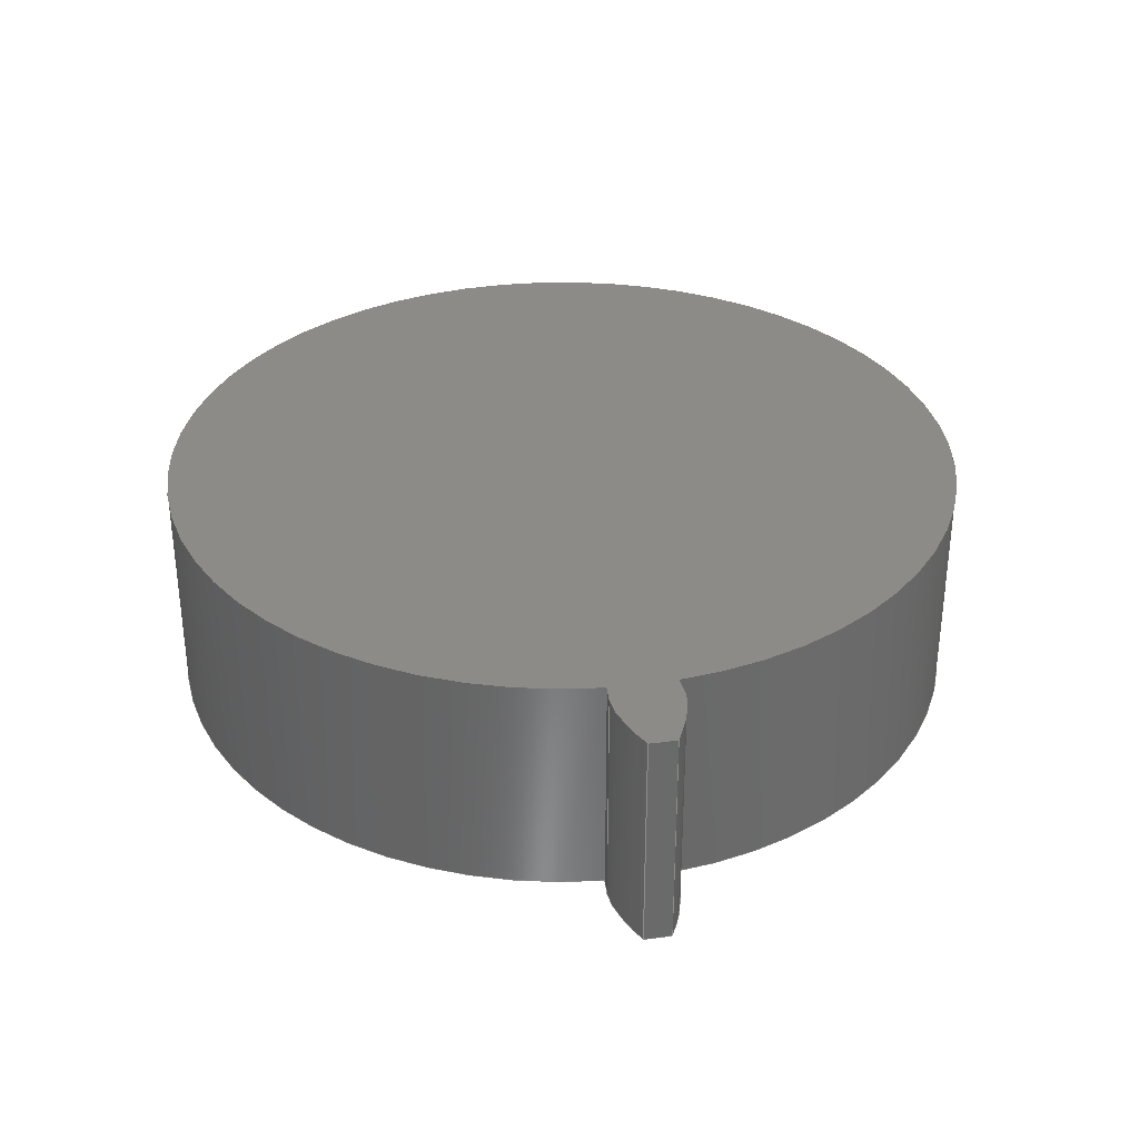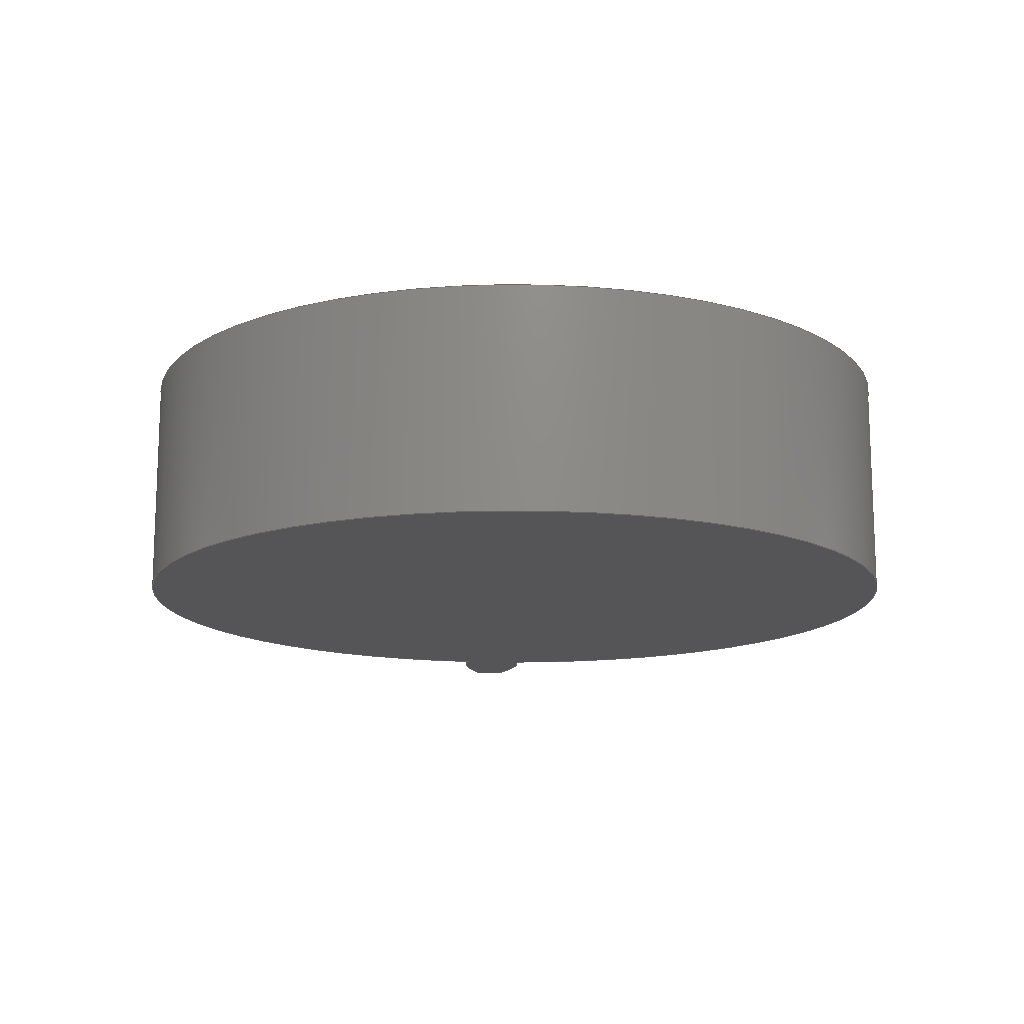
<metadata>
{"format":"step","ext":"step","renderer":"f3d","projection":"perspective","resolution":1024,"background":"white","views":[{"elev":33.4,"azim":79.6,"up":"+Z"},{"elev":-14.3,"azim":-94.1,"up":"+Z"}]}
</metadata>
<code>
ISO-10303-21;
DATA;
#1=MECHANICAL_DESIGN_GEOMETRIC_PRESENTATION_REPRESENTATION('',(#4),#320);
#2=SHAPE_REPRESENTATION_RELATIONSHIP('SRR','None',#327,#3);
#3=ADVANCED_BREP_SHAPE_REPRESENTATION('',(#5),#319);
#4=STYLED_ITEM('',(#336),#5);
#5=MANIFOLD_SOLID_BREP('Gear (8 pitch dia.)',#132);
#6=CIRCLE('',#149,4.359);
#7=CIRCLE('',#150,4.359);
#8=CIRCLE('',#152,3.583);
#9=CIRCLE('',#153,3.583);
#10=CYLINDRICAL_SURFACE('',#148,4.359);
#11=CYLINDRICAL_SURFACE('',#151,3.583);
#12=B_SPLINE_CURVE_WITH_KNOTS('',3,(#232,#233,#234,#235,#236,#237,#238,
#239,#240,#241,#242,#243),.UNSPECIFIED.,.F.,.F.,(4,1,1,1,1,1,1,1,1,4),(0,
0.06432,0.1298,0.1963,0.2639,
0.3325,0.4023,0.4731,0.545,
0.6179),.UNSPECIFIED.);
#13=B_SPLINE_CURVE_WITH_KNOTS('',3,(#245,#246,#247,#248,#249,#250,#251,
#252,#253,#254,#255,#256),.UNSPECIFIED.,.F.,.F.,(4,1,1,1,1,1,1,1,1,4),(-0.6179,
-0.545,-0.4731,-0.4023,-0.3325,
-0.2639,-0.1963,-0.1298,-0.06432,
0),.UNSPECIFIED.);
#14=B_SPLINE_CURVE_WITH_KNOTS('',3,(#288,#289,#290,#291,#292,#293,#294,
#295,#296,#297,#298,#299),.UNSPECIFIED.,.F.,.F.,(4,1,1,1,1,1,1,1,1,4),(0,
0.06432,0.1298,0.1963,0.2639,
0.3325,0.4023,0.4731,0.545,
0.6179),.UNSPECIFIED.);
#15=B_SPLINE_CURVE_WITH_KNOTS('',3,(#300,#301,#302,#303,#304,#305,#306,
#307,#308,#309,#310,#311),.UNSPECIFIED.,.F.,.F.,(4,1,1,1,1,1,1,1,1,4),(0,
0.06432,0.1298,0.1963,0.2639,
0.3325,0.4023,0.4731,0.545,
0.6179),.UNSPECIFIED.);
#16=B_SPLINE_SURFACE_WITH_KNOTS('',3,1,((#207,#208),(#209,#210),(#211,#212),
(#213,#214),(#215,#216),(#217,#218),(#219,#220),(#221,#222),(#223,#224),
(#225,#226),(#227,#228),(#229,#230)),.UNSPECIFIED.,.F.,.F.,.F.,(4,1,1,1,
1,1,1,1,1,4),(2,2),(-0.6179,-0.545,-0.4731,
-0.4023,-0.3325,-0.2639,-0.1963,
-0.1298,-0.06432,0),(0,2),.UNSPECIFIED.);
#17=B_SPLINE_SURFACE_WITH_KNOTS('',3,1,((#264,#265),(#266,#267),(#268,#269),
(#270,#271),(#272,#273),(#274,#275),(#276,#277),(#278,#279),(#280,#281),
(#282,#283),(#284,#285),(#286,#287)),.UNSPECIFIED.,.F.,.F.,.F.,(4,1,1,1,
1,1,1,1,1,4),(2,2),(0,0.06432,0.1298,0.1963,
0.2639,0.3325,0.4023,0.4731,
0.545,0.6179),(0,2),.UNSPECIFIED.);
#18=FACE_OUTER_BOUND('',#26,.T.);
#19=FACE_OUTER_BOUND('',#27,.T.);
#20=FACE_OUTER_BOUND('',#28,.T.);
#21=FACE_OUTER_BOUND('',#29,.T.);
#22=FACE_OUTER_BOUND('',#30,.T.);
#23=FACE_OUTER_BOUND('',#31,.T.);
#24=FACE_OUTER_BOUND('',#32,.T.);
#25=FACE_OUTER_BOUND('',#33,.T.);
#26=EDGE_LOOP('',(#84,#85,#86,#87));
#27=EDGE_LOOP('',(#88,#89,#90,#91));
#28=EDGE_LOOP('',(#92,#93,#94,#95));
#29=EDGE_LOOP('',(#96,#97,#98,#99));
#30=EDGE_LOOP('',(#100,#101,#102,#103));
#31=EDGE_LOOP('',(#104,#105,#106,#107));
#32=EDGE_LOOP('',(#108,#109,#110,#111,#112,#113));
#33=EDGE_LOOP('',(#114,#115,#116,#117,#118,#119));
#34=LINE('',#192,#44);
#35=LINE('',#194,#45);
#36=LINE('',#196,#46);
#37=LINE('',#197,#47);
#38=LINE('',#201,#48);
#39=LINE('',#203,#49);
#40=LINE('',#205,#50);
#41=LINE('',#206,#51);
#42=LINE('',#257,#52);
#43=LINE('',#263,#53);
#44=VECTOR('',#160,1);
#45=VECTOR('',#161,1);
#46=VECTOR('',#162,1);
#47=VECTOR('',#163,1);
#48=VECTOR('',#166,1);
#49=VECTOR('',#167,1);
#50=VECTOR('',#168,1);
#51=VECTOR('',#169,1);
#52=VECTOR('',#170,1);
#53=VECTOR('',#177,1);
#54=VERTEX_POINT('',#190);
#55=VERTEX_POINT('',#191);
#56=VERTEX_POINT('',#193);
#57=VERTEX_POINT('',#195);
#58=VERTEX_POINT('',#199);
#59=VERTEX_POINT('',#200);
#60=VERTEX_POINT('',#202);
#61=VERTEX_POINT('',#204);
#62=VERTEX_POINT('',#231);
#63=VERTEX_POINT('',#244);
#64=VERTEX_POINT('',#259);
#65=VERTEX_POINT('',#261);
#66=EDGE_CURVE('',#54,#55,#34,.T.);
#67=EDGE_CURVE('',#55,#56,#35,.T.);
#68=EDGE_CURVE('',#57,#56,#36,.T.);
#69=EDGE_CURVE('',#54,#57,#37,.T.);
#70=EDGE_CURVE('',#58,#59,#38,.T.);
#71=EDGE_CURVE('',#60,#58,#39,.T.);
#72=EDGE_CURVE('',#61,#60,#40,.T.);
#73=EDGE_CURVE('',#59,#61,#41,.T.);
#74=EDGE_CURVE('',#59,#62,#12,.T.);
#75=EDGE_CURVE('',#63,#61,#13,.T.);
#76=EDGE_CURVE('',#62,#63,#42,.T.);
#77=EDGE_CURVE('',#64,#62,#6,.T.);
#78=EDGE_CURVE('',#65,#63,#7,.T.);
#79=EDGE_CURVE('',#64,#65,#43,.T.);
#80=EDGE_CURVE('',#55,#64,#14,.T.);
#81=EDGE_CURVE('',#56,#65,#15,.T.);
#82=EDGE_CURVE('',#58,#54,#8,.T.);
#83=EDGE_CURVE('',#60,#57,#9,.T.);
#84=ORIENTED_EDGE('',*,*,#66,.T.);
#85=ORIENTED_EDGE('',*,*,#67,.T.);
#86=ORIENTED_EDGE('',*,*,#68,.F.);
#87=ORIENTED_EDGE('',*,*,#69,.F.);
#88=ORIENTED_EDGE('',*,*,#70,.F.);
#89=ORIENTED_EDGE('',*,*,#71,.F.);
#90=ORIENTED_EDGE('',*,*,#72,.F.);
#91=ORIENTED_EDGE('',*,*,#73,.F.);
#92=ORIENTED_EDGE('',*,*,#74,.F.);
#93=ORIENTED_EDGE('',*,*,#73,.T.);
#94=ORIENTED_EDGE('',*,*,#75,.F.);
#95=ORIENTED_EDGE('',*,*,#76,.F.);
#96=ORIENTED_EDGE('',*,*,#77,.T.);
#97=ORIENTED_EDGE('',*,*,#76,.T.);
#98=ORIENTED_EDGE('',*,*,#78,.F.);
#99=ORIENTED_EDGE('',*,*,#79,.F.);
#100=ORIENTED_EDGE('',*,*,#80,.T.);
#101=ORIENTED_EDGE('',*,*,#79,.T.);
#102=ORIENTED_EDGE('',*,*,#81,.F.);
#103=ORIENTED_EDGE('',*,*,#67,.F.);
#104=ORIENTED_EDGE('',*,*,#71,.T.);
#105=ORIENTED_EDGE('',*,*,#82,.T.);
#106=ORIENTED_EDGE('',*,*,#69,.T.);
#107=ORIENTED_EDGE('',*,*,#83,.F.);
#108=ORIENTED_EDGE('',*,*,#83,.T.);
#109=ORIENTED_EDGE('',*,*,#68,.T.);
#110=ORIENTED_EDGE('',*,*,#81,.T.);
#111=ORIENTED_EDGE('',*,*,#78,.T.);
#112=ORIENTED_EDGE('',*,*,#75,.T.);
#113=ORIENTED_EDGE('',*,*,#72,.T.);
#114=ORIENTED_EDGE('',*,*,#82,.F.);
#115=ORIENTED_EDGE('',*,*,#70,.T.);
#116=ORIENTED_EDGE('',*,*,#74,.T.);
#117=ORIENTED_EDGE('',*,*,#77,.F.);
#118=ORIENTED_EDGE('',*,*,#80,.F.);
#119=ORIENTED_EDGE('',*,*,#66,.F.);
#120=PLANE('',#146);
#121=PLANE('',#147);
#122=PLANE('',#154);
#123=PLANE('',#155);
#124=ADVANCED_FACE('',(#18),#120,.T.);
#125=ADVANCED_FACE('',(#19),#121,.T.);
#126=ADVANCED_FACE('',(#20),#16,.T.);
#127=ADVANCED_FACE('',(#21),#10,.T.);
#128=ADVANCED_FACE('',(#22),#17,.T.);
#129=ADVANCED_FACE('',(#23),#11,.T.);
#130=ADVANCED_FACE('',(#24),#122,.T.);
#131=ADVANCED_FACE('',(#25),#123,.F.);
#132=CLOSED_SHELL('',(#124,#125,#126,#127,#128,#129,#130,#131));
#133=DERIVED_UNIT_ELEMENT(#135,1);
#134=DERIVED_UNIT_ELEMENT(#322,3);
#135=(
MASS_UNIT()
NAMED_UNIT(*)
SI_UNIT(.KILO.,.GRAM.)
);
#136=DERIVED_UNIT((#133,#134));
#137=MEASURE_REPRESENTATION_ITEM('density measure',
POSITIVE_RATIO_MEASURE(8490),#136);
#138=PROPERTY_DEFINITION_REPRESENTATION(#143,#140);
#139=PROPERTY_DEFINITION_REPRESENTATION(#144,#141);
#140=REPRESENTATION('material name',(#142),#319);
#141=REPRESENTATION('density',(#137),#319);
#142=DESCRIPTIVE_REPRESENTATION_ITEM('Brass','Brass');
#143=PROPERTY_DEFINITION('material property','material name',#329);
#144=PROPERTY_DEFINITION('material property','density of part',#329);
#145=AXIS2_PLACEMENT_3D('placement',#188,#156,#157);
#146=AXIS2_PLACEMENT_3D('',#189,#158,#159);
#147=AXIS2_PLACEMENT_3D('',#198,#164,#165);
#148=AXIS2_PLACEMENT_3D('',#258,#171,#172);
#149=AXIS2_PLACEMENT_3D('',#260,#173,#174);
#150=AXIS2_PLACEMENT_3D('',#262,#175,#176);
#151=AXIS2_PLACEMENT_3D('',#312,#178,#179);
#152=AXIS2_PLACEMENT_3D('',#313,#180,#181);
#153=AXIS2_PLACEMENT_3D('',#314,#182,#183);
#154=AXIS2_PLACEMENT_3D('',#315,#184,#185);
#155=AXIS2_PLACEMENT_3D('',#316,#186,#187);
#156=DIRECTION('axis',(0,0,1));
#157=DIRECTION('refdir',(1,0,0));
#158=DIRECTION('center_axis',(-0.08001,-0.9968,0));
#159=DIRECTION('ref_axis',(0.9968,-0.08001,0));
#160=DIRECTION('',(0.9968,-0.08001,0));
#161=DIRECTION('',(0,0,1));
#162=DIRECTION('',(0.9968,-0.08001,0));
#163=DIRECTION('',(0,0,1));
#164=DIRECTION('center_axis',(-0.08001,0.9968,0));
#165=DIRECTION('ref_axis',(-0.9968,-0.08001,0));
#166=DIRECTION('',(0.9968,0.08001,0));
#167=DIRECTION('',(0,0,-1));
#168=DIRECTION('',(-0.9968,-0.08001,0));
#169=DIRECTION('',(0,0,1));
#170=DIRECTION('',(0,0,1));
#171=DIRECTION('center_axis',(0,0,1));
#172=DIRECTION('ref_axis',(0.9996,-0.02744,0));
#173=DIRECTION('center_axis',(0,0,1));
#174=DIRECTION('ref_axis',(0.9996,-0.02744,0));
#175=DIRECTION('center_axis',(0,0,1));
#176=DIRECTION('ref_axis',(0.9996,-0.02744,0));
#177=DIRECTION('',(0,0,1));
#178=DIRECTION('center_axis',(0,0,1));
#179=DIRECTION('ref_axis',(-1,1.225e-16,0));
#180=DIRECTION('center_axis',(0,0,1));
#181=DIRECTION('ref_axis',(1,0,0));
#182=DIRECTION('center_axis',(0,0,1));
#183=DIRECTION('ref_axis',(1,0,0));
#184=DIRECTION('center_axis',(0,0,1));
#185=DIRECTION('ref_axis',(1,0,0));
#186=DIRECTION('center_axis',(0,0,1));
#187=DIRECTION('ref_axis',(1,0,0));
#188=CARTESIAN_POINT('',(0,0,0));
#189=CARTESIAN_POINT('Origin',(3.572,-0.2867,0));
#190=CARTESIAN_POINT('',(3.572,-0.2867,0));
#191=CARTESIAN_POINT('',(3.747,-0.3007,0));
#192=CARTESIAN_POINT('',(3.572,-0.2867,0));
#193=CARTESIAN_POINT('',(3.747,-0.3007,2));
#194=CARTESIAN_POINT('',(3.747,-0.3007,0));
#195=CARTESIAN_POINT('',(3.572,-0.2867,2));
#196=CARTESIAN_POINT('',(3.572,-0.2867,2));
#197=CARTESIAN_POINT('',(3.572,-0.2867,0));
#198=CARTESIAN_POINT('Origin',(3.747,0.3007,0));
#199=CARTESIAN_POINT('',(3.572,0.2867,0));
#200=CARTESIAN_POINT('',(3.747,0.3007,0));
#201=CARTESIAN_POINT('',(3.572,0.2867,0));
#202=CARTESIAN_POINT('',(3.572,0.2867,2));
#203=CARTESIAN_POINT('',(3.572,0.2867,0));
#204=CARTESIAN_POINT('',(3.747,0.3007,2));
#205=CARTESIAN_POINT('',(3.572,0.2867,2));
#206=CARTESIAN_POINT('',(3.747,0.3007,0));
#207=CARTESIAN_POINT('Ctrl Pts',(4.332,0.1196,0));
#208=CARTESIAN_POINT('Ctrl Pts',(4.332,0.1196,2));
#209=CARTESIAN_POINT('Ctrl Pts',(4.31,0.1308,0));
#210=CARTESIAN_POINT('Ctrl Pts',(4.31,0.1308,2));
#211=CARTESIAN_POINT('Ctrl Pts',(4.267,0.1532,0));
#212=CARTESIAN_POINT('Ctrl Pts',(4.267,0.1532,2));
#213=CARTESIAN_POINT('Ctrl Pts',(4.202,0.1835,0));
#214=CARTESIAN_POINT('Ctrl Pts',(4.202,0.1835,2));
#215=CARTESIAN_POINT('Ctrl Pts',(4.137,0.2112,0));
#216=CARTESIAN_POINT('Ctrl Pts',(4.137,0.2112,2));
#217=CARTESIAN_POINT('Ctrl Pts',(4.072,0.2357,0));
#218=CARTESIAN_POINT('Ctrl Pts',(4.072,0.2357,2));
#219=CARTESIAN_POINT('Ctrl Pts',(4.006,0.2571,0));
#220=CARTESIAN_POINT('Ctrl Pts',(4.006,0.2571,2));
#221=CARTESIAN_POINT('Ctrl Pts',(3.941,0.2751,0));
#222=CARTESIAN_POINT('Ctrl Pts',(3.941,0.2751,2));
#223=CARTESIAN_POINT('Ctrl Pts',(3.876,0.2891,0));
#224=CARTESIAN_POINT('Ctrl Pts',(3.876,0.2891,2));
#225=CARTESIAN_POINT('Ctrl Pts',(3.811,0.2995,0));
#226=CARTESIAN_POINT('Ctrl Pts',(3.811,0.2995,2));
#227=CARTESIAN_POINT('Ctrl Pts',(3.768,0.3003,0));
#228=CARTESIAN_POINT('Ctrl Pts',(3.768,0.3003,2));
#229=CARTESIAN_POINT('Ctrl Pts',(3.747,0.3007,0));
#230=CARTESIAN_POINT('Ctrl Pts',(3.747,0.3007,2));
#231=CARTESIAN_POINT('',(4.332,0.1196,0));
#232=CARTESIAN_POINT('Ctrl Pts',(3.747,0.3007,0));
#233=CARTESIAN_POINT('Ctrl Pts',(3.768,0.3003,0));
#234=CARTESIAN_POINT('Ctrl Pts',(3.811,0.2995,0));
#235=CARTESIAN_POINT('Ctrl Pts',(3.876,0.2891,0));
#236=CARTESIAN_POINT('Ctrl Pts',(3.941,0.2751,0));
#237=CARTESIAN_POINT('Ctrl Pts',(4.006,0.2571,0));
#238=CARTESIAN_POINT('Ctrl Pts',(4.072,0.2357,0));
#239=CARTESIAN_POINT('Ctrl Pts',(4.137,0.2112,0));
#240=CARTESIAN_POINT('Ctrl Pts',(4.202,0.1835,0));
#241=CARTESIAN_POINT('Ctrl Pts',(4.267,0.1532,0));
#242=CARTESIAN_POINT('Ctrl Pts',(4.31,0.1308,0));
#243=CARTESIAN_POINT('Ctrl Pts',(4.332,0.1196,0));
#244=CARTESIAN_POINT('',(4.332,0.1196,2));
#245=CARTESIAN_POINT('Ctrl Pts',(4.332,0.1196,2));
#246=CARTESIAN_POINT('Ctrl Pts',(4.31,0.1308,2));
#247=CARTESIAN_POINT('Ctrl Pts',(4.267,0.1532,2));
#248=CARTESIAN_POINT('Ctrl Pts',(4.202,0.1835,2));
#249=CARTESIAN_POINT('Ctrl Pts',(4.137,0.2112,2));
#250=CARTESIAN_POINT('Ctrl Pts',(4.072,0.2357,2));
#251=CARTESIAN_POINT('Ctrl Pts',(4.006,0.2571,2));
#252=CARTESIAN_POINT('Ctrl Pts',(3.941,0.2751,2));
#253=CARTESIAN_POINT('Ctrl Pts',(3.876,0.2891,2));
#254=CARTESIAN_POINT('Ctrl Pts',(3.811,0.2995,2));
#255=CARTESIAN_POINT('Ctrl Pts',(3.768,0.3003,2));
#256=CARTESIAN_POINT('Ctrl Pts',(3.747,0.3007,2));
#257=CARTESIAN_POINT('',(4.332,0.1196,0));
#258=CARTESIAN_POINT('Origin',(-0.02573,6.939e-18,
0));
#259=CARTESIAN_POINT('',(4.332,-0.1196,0));
#260=CARTESIAN_POINT('Origin',(-0.02573,6.939e-18,
0));
#261=CARTESIAN_POINT('',(4.332,-0.1196,2));
#262=CARTESIAN_POINT('Origin',(-0.02573,6.939e-18,
2));
#263=CARTESIAN_POINT('',(4.332,-0.1196,0));
#264=CARTESIAN_POINT('Ctrl Pts',(3.747,-0.3007,0));
#265=CARTESIAN_POINT('Ctrl Pts',(3.747,-0.3007,2));
#266=CARTESIAN_POINT('Ctrl Pts',(3.768,-0.3003,0));
#267=CARTESIAN_POINT('Ctrl Pts',(3.768,-0.3003,2));
#268=CARTESIAN_POINT('Ctrl Pts',(3.811,-0.2995,0));
#269=CARTESIAN_POINT('Ctrl Pts',(3.811,-0.2995,2));
#270=CARTESIAN_POINT('Ctrl Pts',(3.876,-0.2891,0));
#271=CARTESIAN_POINT('Ctrl Pts',(3.876,-0.2891,2));
#272=CARTESIAN_POINT('Ctrl Pts',(3.941,-0.2751,0));
#273=CARTESIAN_POINT('Ctrl Pts',(3.941,-0.2751,2));
#274=CARTESIAN_POINT('Ctrl Pts',(4.006,-0.2571,0));
#275=CARTESIAN_POINT('Ctrl Pts',(4.006,-0.2571,2));
#276=CARTESIAN_POINT('Ctrl Pts',(4.072,-0.2357,0));
#277=CARTESIAN_POINT('Ctrl Pts',(4.072,-0.2357,2));
#278=CARTESIAN_POINT('Ctrl Pts',(4.137,-0.2112,0));
#279=CARTESIAN_POINT('Ctrl Pts',(4.137,-0.2112,2));
#280=CARTESIAN_POINT('Ctrl Pts',(4.202,-0.1835,0));
#281=CARTESIAN_POINT('Ctrl Pts',(4.202,-0.1835,2));
#282=CARTESIAN_POINT('Ctrl Pts',(4.267,-0.1532,0));
#283=CARTESIAN_POINT('Ctrl Pts',(4.267,-0.1532,2));
#284=CARTESIAN_POINT('Ctrl Pts',(4.31,-0.1308,0));
#285=CARTESIAN_POINT('Ctrl Pts',(4.31,-0.1308,2));
#286=CARTESIAN_POINT('Ctrl Pts',(4.332,-0.1196,0));
#287=CARTESIAN_POINT('Ctrl Pts',(4.332,-0.1196,2));
#288=CARTESIAN_POINT('Ctrl Pts',(3.747,-0.3007,0));
#289=CARTESIAN_POINT('Ctrl Pts',(3.768,-0.3003,0));
#290=CARTESIAN_POINT('Ctrl Pts',(3.811,-0.2995,0));
#291=CARTESIAN_POINT('Ctrl Pts',(3.876,-0.2891,0));
#292=CARTESIAN_POINT('Ctrl Pts',(3.941,-0.2751,0));
#293=CARTESIAN_POINT('Ctrl Pts',(4.006,-0.2571,0));
#294=CARTESIAN_POINT('Ctrl Pts',(4.072,-0.2357,0));
#295=CARTESIAN_POINT('Ctrl Pts',(4.137,-0.2112,0));
#296=CARTESIAN_POINT('Ctrl Pts',(4.202,-0.1835,0));
#297=CARTESIAN_POINT('Ctrl Pts',(4.267,-0.1532,0));
#298=CARTESIAN_POINT('Ctrl Pts',(4.31,-0.1308,0));
#299=CARTESIAN_POINT('Ctrl Pts',(4.332,-0.1196,0));
#300=CARTESIAN_POINT('Ctrl Pts',(3.747,-0.3007,2));
#301=CARTESIAN_POINT('Ctrl Pts',(3.768,-0.3003,2));
#302=CARTESIAN_POINT('Ctrl Pts',(3.811,-0.2995,2));
#303=CARTESIAN_POINT('Ctrl Pts',(3.876,-0.2891,2));
#304=CARTESIAN_POINT('Ctrl Pts',(3.941,-0.2751,2));
#305=CARTESIAN_POINT('Ctrl Pts',(4.006,-0.2571,2));
#306=CARTESIAN_POINT('Ctrl Pts',(4.072,-0.2357,2));
#307=CARTESIAN_POINT('Ctrl Pts',(4.137,-0.2112,2));
#308=CARTESIAN_POINT('Ctrl Pts',(4.202,-0.1835,2));
#309=CARTESIAN_POINT('Ctrl Pts',(4.267,-0.1532,2));
#310=CARTESIAN_POINT('Ctrl Pts',(4.31,-0.1308,2));
#311=CARTESIAN_POINT('Ctrl Pts',(4.332,-0.1196,2));
#312=CARTESIAN_POINT('Origin',(0,0,0));
#313=CARTESIAN_POINT('Origin',(0,0,0));
#314=CARTESIAN_POINT('Origin',(0,0,2));
#315=CARTESIAN_POINT('Origin',(0,0,2));
#316=CARTESIAN_POINT('Origin',(0,0,0));
#317=UNCERTAINTY_MEASURE_WITH_UNIT(LENGTH_MEASURE(0.001),#321,
'DISTANCE_ACCURACY_VALUE',
'Maximum model space distance between geometric entities at asserted c
onnectivities');
#318=UNCERTAINTY_MEASURE_WITH_UNIT(LENGTH_MEASURE(0.001),#321,
'DISTANCE_ACCURACY_VALUE',
'Maximum model space distance between geometric entities at asserted c
onnectivities');
#319=(
GEOMETRIC_REPRESENTATION_CONTEXT(3)
GLOBAL_UNCERTAINTY_ASSIGNED_CONTEXT((#317))
GLOBAL_UNIT_ASSIGNED_CONTEXT((#321,#323,#324))
REPRESENTATION_CONTEXT('','3D')
);
#320=(
GEOMETRIC_REPRESENTATION_CONTEXT(3)
GLOBAL_UNCERTAINTY_ASSIGNED_CONTEXT((#318))
GLOBAL_UNIT_ASSIGNED_CONTEXT((#321,#323,#324))
REPRESENTATION_CONTEXT('','3D')
);
#321=(
LENGTH_UNIT()
NAMED_UNIT(*)
SI_UNIT(.CENTI.,.METRE.)
);
#322=(
LENGTH_UNIT()
NAMED_UNIT(*)
SI_UNIT($,.METRE.)
);
#323=(
NAMED_UNIT(*)
PLANE_ANGLE_UNIT()
SI_UNIT($,.RADIAN.)
);
#324=(
NAMED_UNIT(*)
SI_UNIT($,.STERADIAN.)
SOLID_ANGLE_UNIT()
);
#325=SHAPE_DEFINITION_REPRESENTATION(#326,#327);
#326=PRODUCT_DEFINITION_SHAPE('',$,#329);
#327=SHAPE_REPRESENTATION('',(#145),#319);
#328=PRODUCT_DEFINITION_CONTEXT('part definition',#333,'design');
#329=PRODUCT_DEFINITION('FusionComponent','FusionComponent',#330,#328);
#330=PRODUCT_DEFINITION_FORMATION('',$,#335);
#331=PRODUCT_RELATED_PRODUCT_CATEGORY('FusionComponent',
'FusionComponent',(#335));
#332=APPLICATION_PROTOCOL_DEFINITION('international standard',
'automotive_design',2009,#333);
#333=APPLICATION_CONTEXT(
'Core Data for Automotive Mechanical Design Process');
#334=PRODUCT_CONTEXT('part definition',#333,'mechanical');
#335=PRODUCT('FusionComponent','FusionComponent',$,(#334));
#336=PRESENTATION_STYLE_ASSIGNMENT((#337));
#337=SURFACE_STYLE_USAGE(.BOTH.,#338);
#338=SURFACE_SIDE_STYLE('',(#339));
#339=SURFACE_STYLE_FILL_AREA(#340);
#340=FILL_AREA_STYLE('Brass - Polished',(#341));
#341=FILL_AREA_STYLE_COLOUR('Brass - Polished',#342);
#342=COLOUR_RGB('Brass - Polished',0.9529,0.7961,
0.4863);
ENDSEC;
END-ISO-10303-21;

</code>
